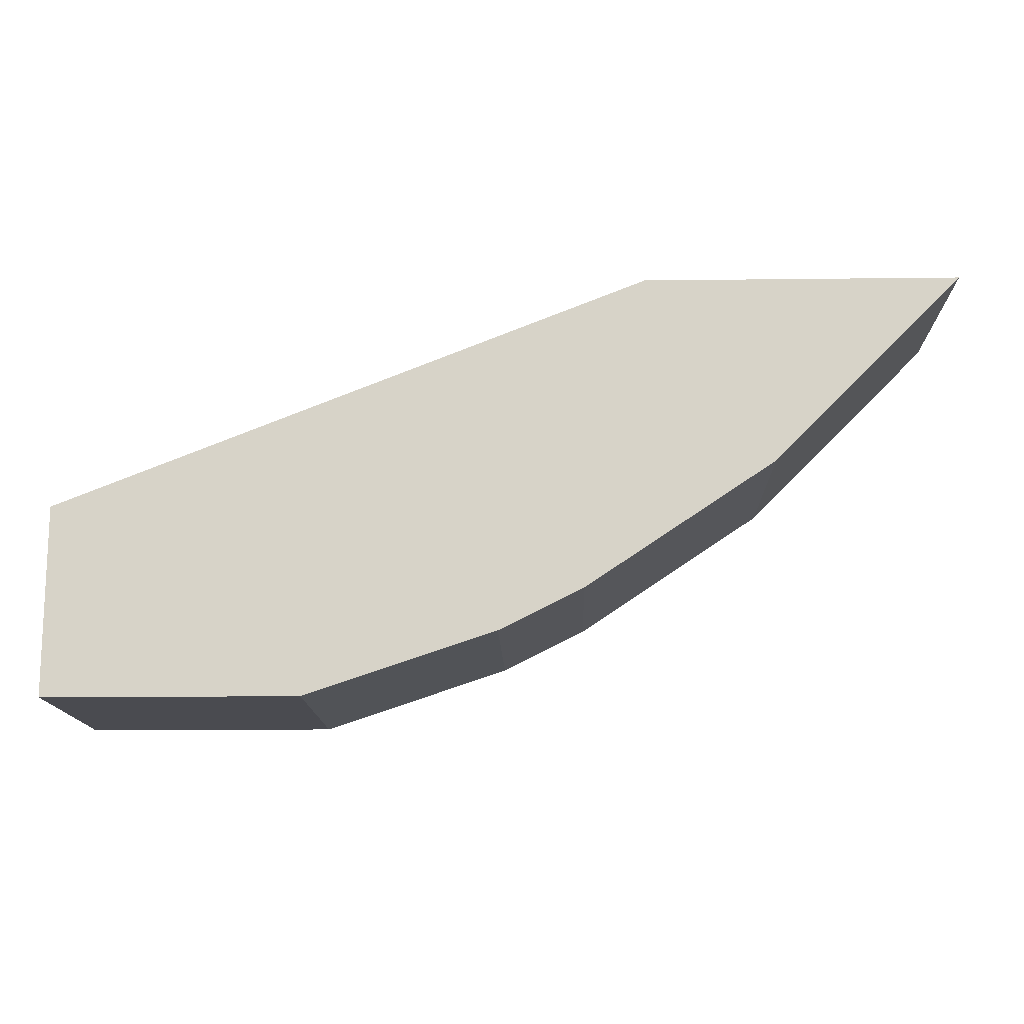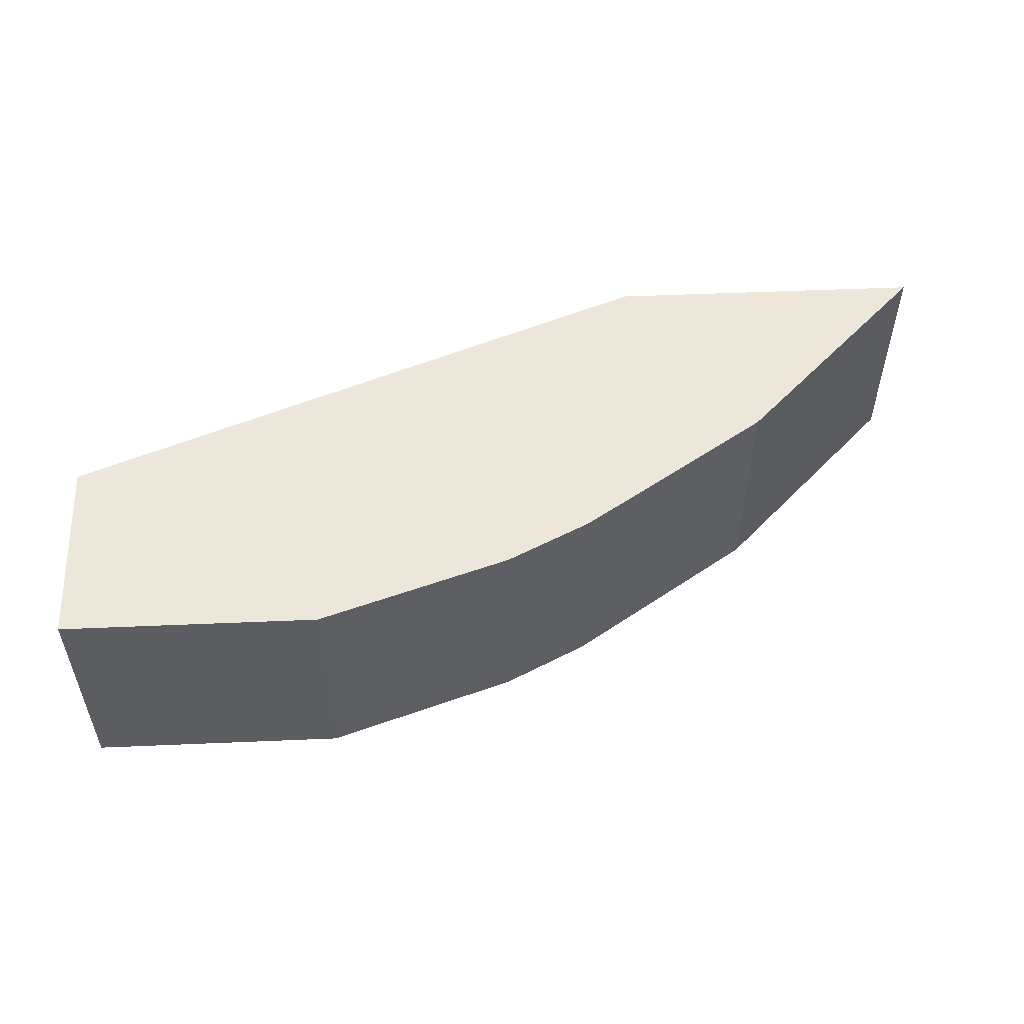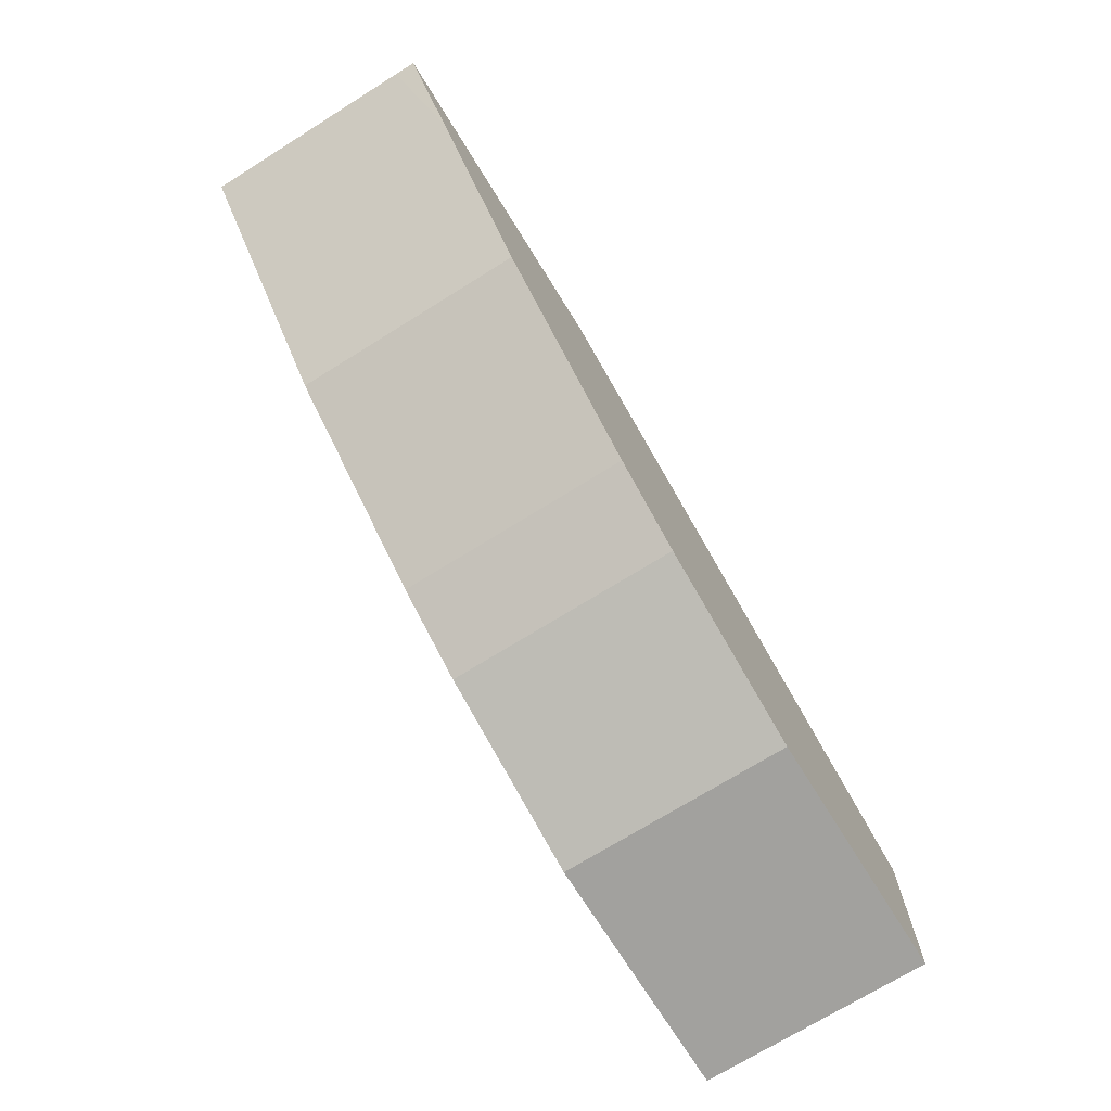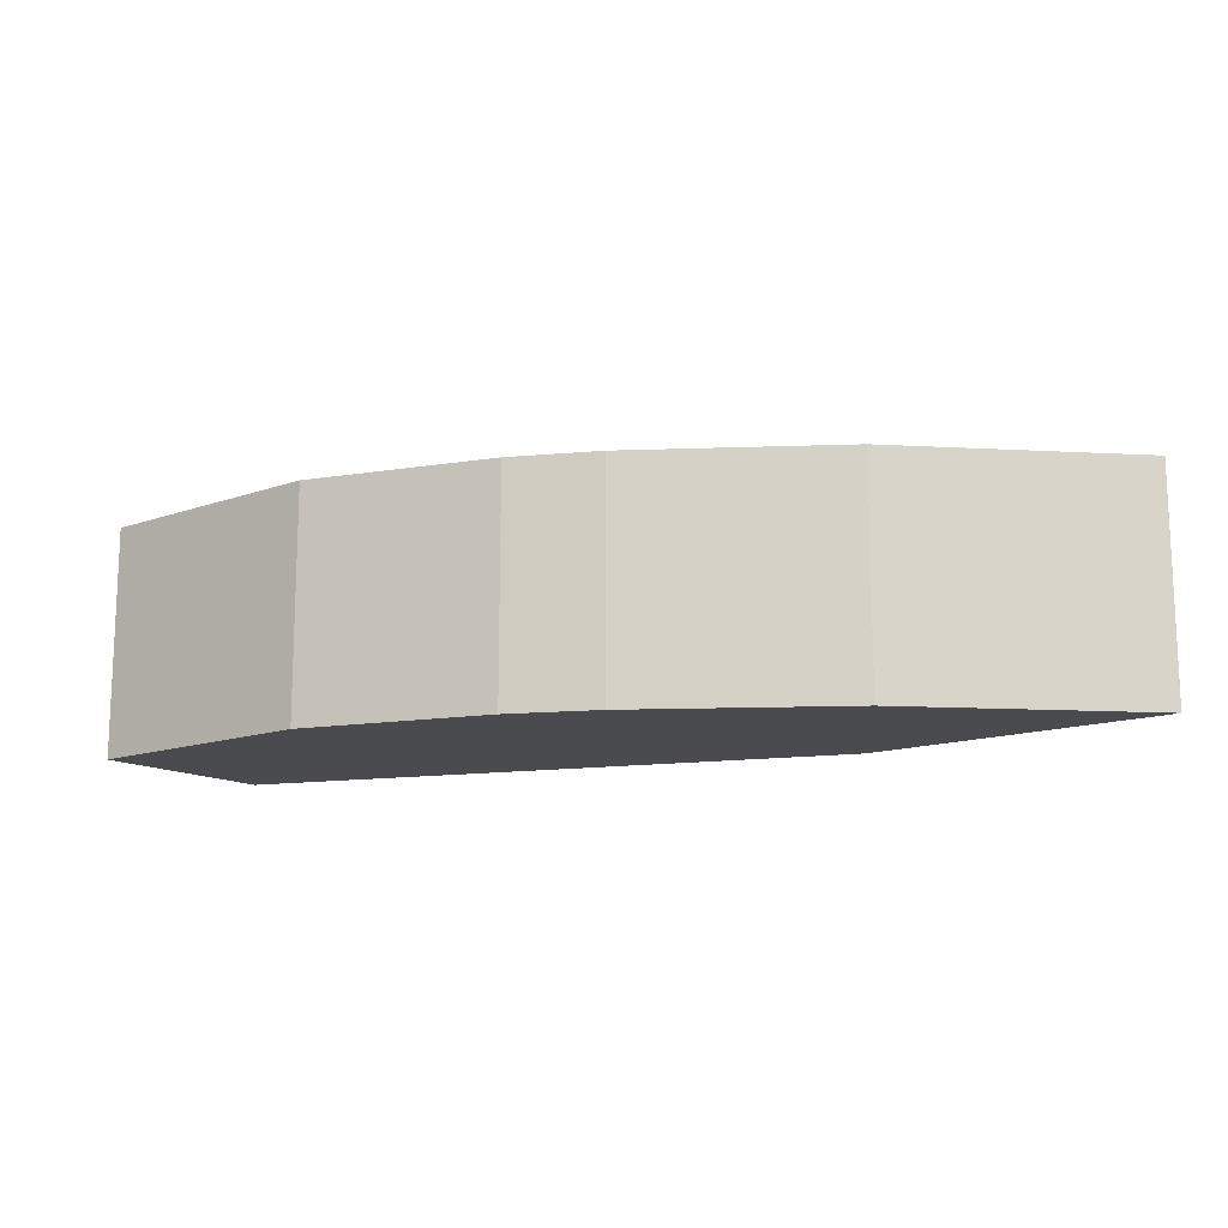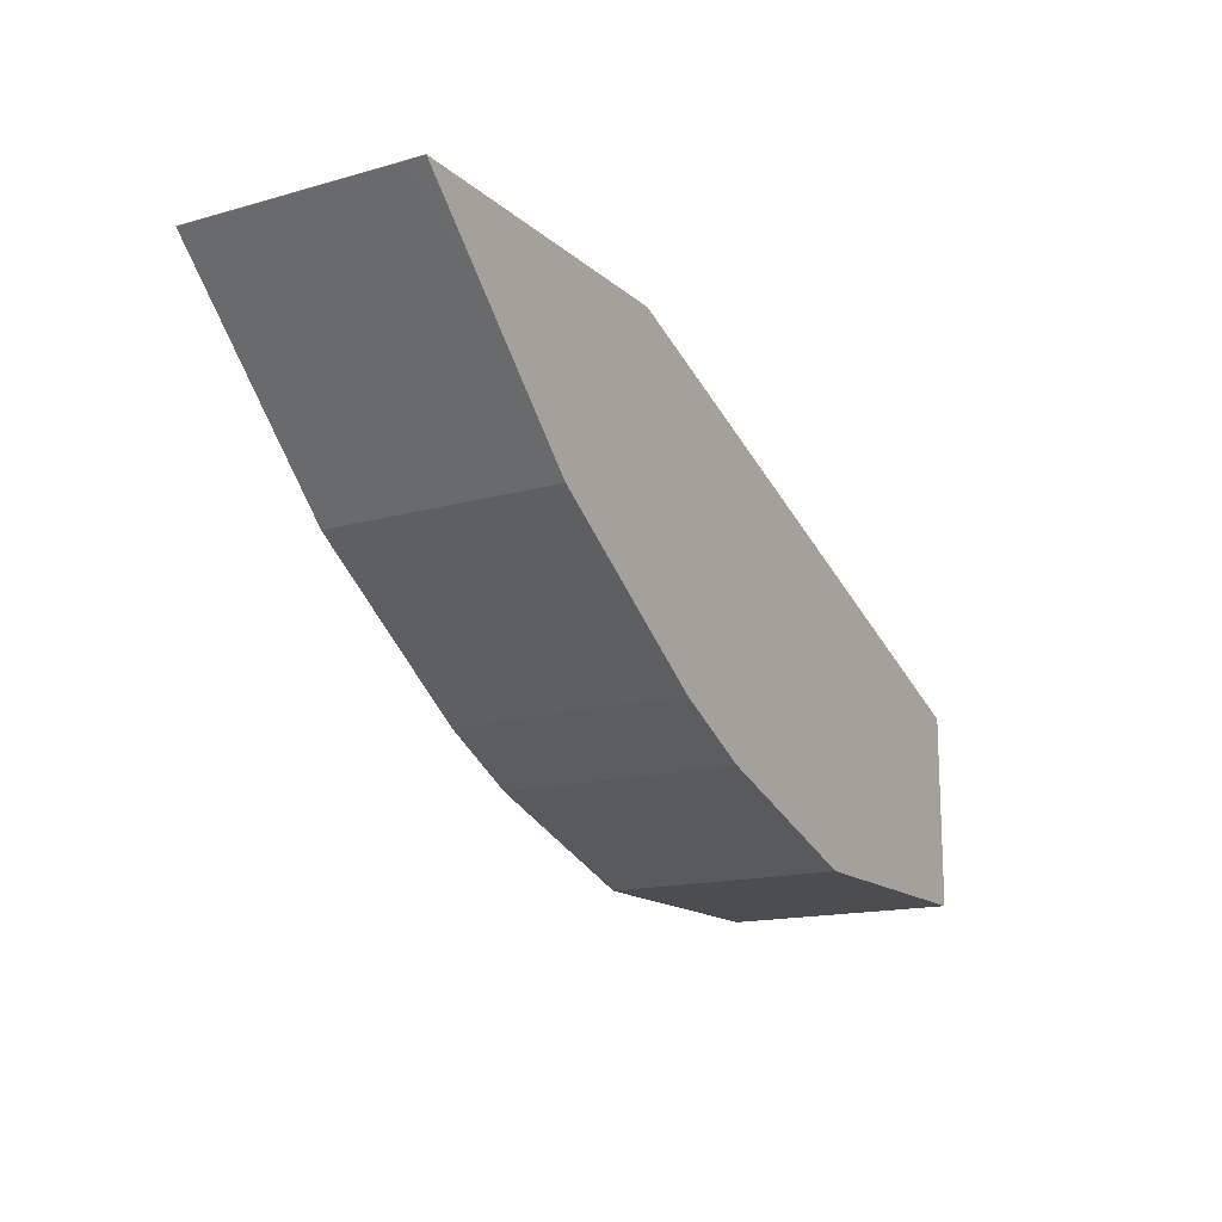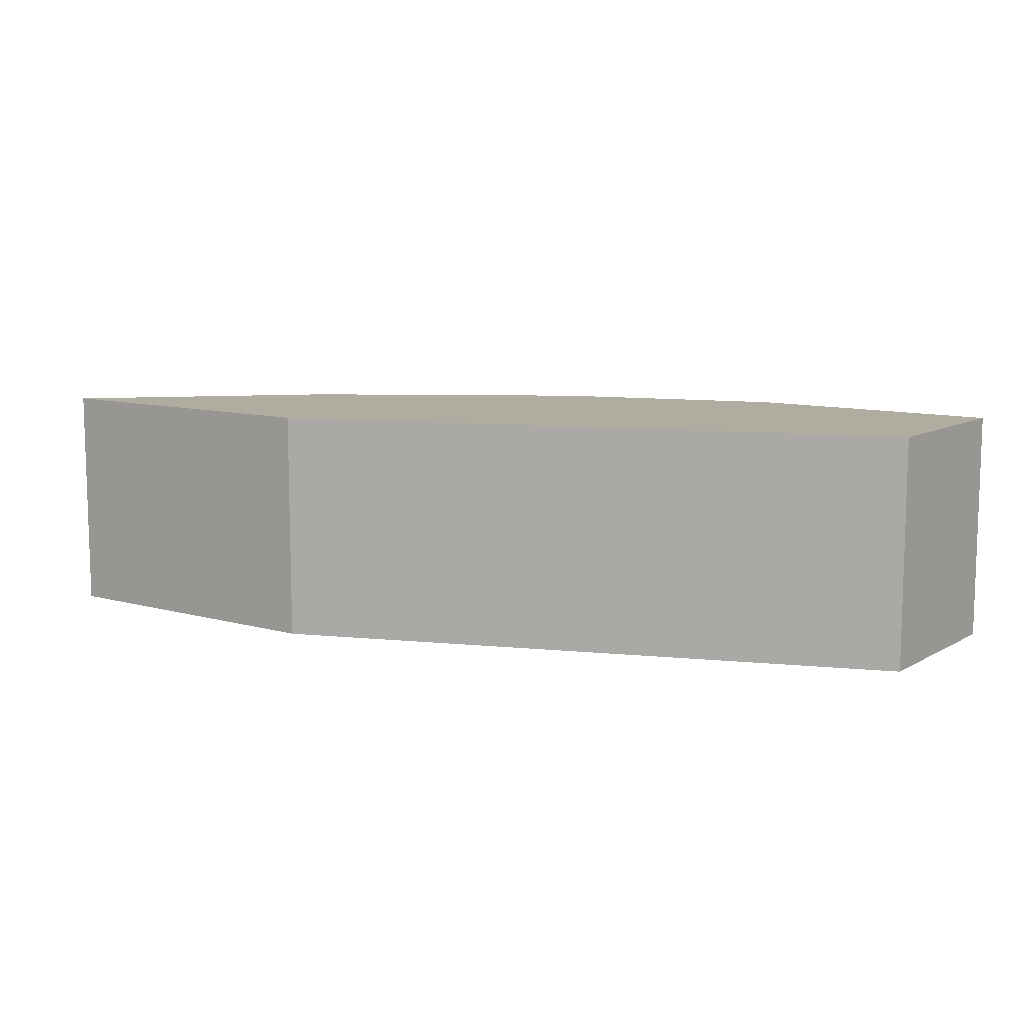
<metadata>
{"format":"obj","ext":"obj","renderer":"f3d","projection":"perspective","resolution":1024,"background":"white","views":[{"elev":-14.4,"azim":-178.5,"up":"+Z"},{"elev":52.9,"azim":177.4,"up":"+Y"},{"elev":-72.1,"azim":-58.1,"up":"+Z"},{"elev":-13.9,"azim":-141.8,"up":"+Y"},{"elev":-15.6,"azim":-59.4,"up":"+Z"},{"elev":9.9,"azim":35.7,"up":"+Y"}]}
</metadata>
<code>
v -0.1428 -0.7017 -0.6068
v -0.2499 -0.7017 -0.5711
v -0.1428 -0.571 -0.6068
v -9.737e-05 -0.7017 -0.6068
v -0.2501 -0.571 -0.5709
v -0.2499 -0.571 -0.5711
v -0.2974 -0.7017 -0.5473
v -9.737e-05 -0.571 -0.6068
v -9.737e-05 -0.7017 -0.4997
v -0.2974 -0.571 -0.5473
v -0.4045 -0.7017 -0.4759
v -9.737e-05 -0.571 -0.4997
v -0.3332 -0.6901 -0.3687
v -0.3332 -0.7017 -0.3687
v -0.4045 -0.571 -0.4759
v -0.4759 -0.7017 -0.4045
v -0.3332 -0.571 -0.3687
v -0.3707 -0.7017 -0.3687
v -0.5116 -0.571 -0.3688
v -0.5116 -0.7017 -0.3688
v -0.5116 -0.69 -0.3688
v -0.5117 -0.571 -0.3687
v -0.5117 -0.7017 -0.3687
f 11 16 21
f 4 8 12
f 4 12 9
f 5 7 10
f 7 11 15
f 7 15 10
f 9 13 14
f 9 12 17
f 11 21 19
f 19 21 23
f 13 17 22
f 13 22 23
f 13 23 18
f 13 18 14
f 16 20 21
f 19 23 22
f 20 23 21
f 3 12 8
f 11 19 15
f 3 17 12
f 9 17 13
f 3 19 22
f 3 22 17
f 1 2 6
f 1 6 3
f 1 3 8
f 1 8 4
f 1 4 9
f 1 14 18
f 1 18 23
f 1 23 20
f 1 20 16
f 1 9 14
f 1 11 7
f 1 7 2
f 2 5 6
f 2 7 5
f 3 6 5
f 3 5 10
f 3 10 15
f 1 16 11
f 3 15 19

</code>
